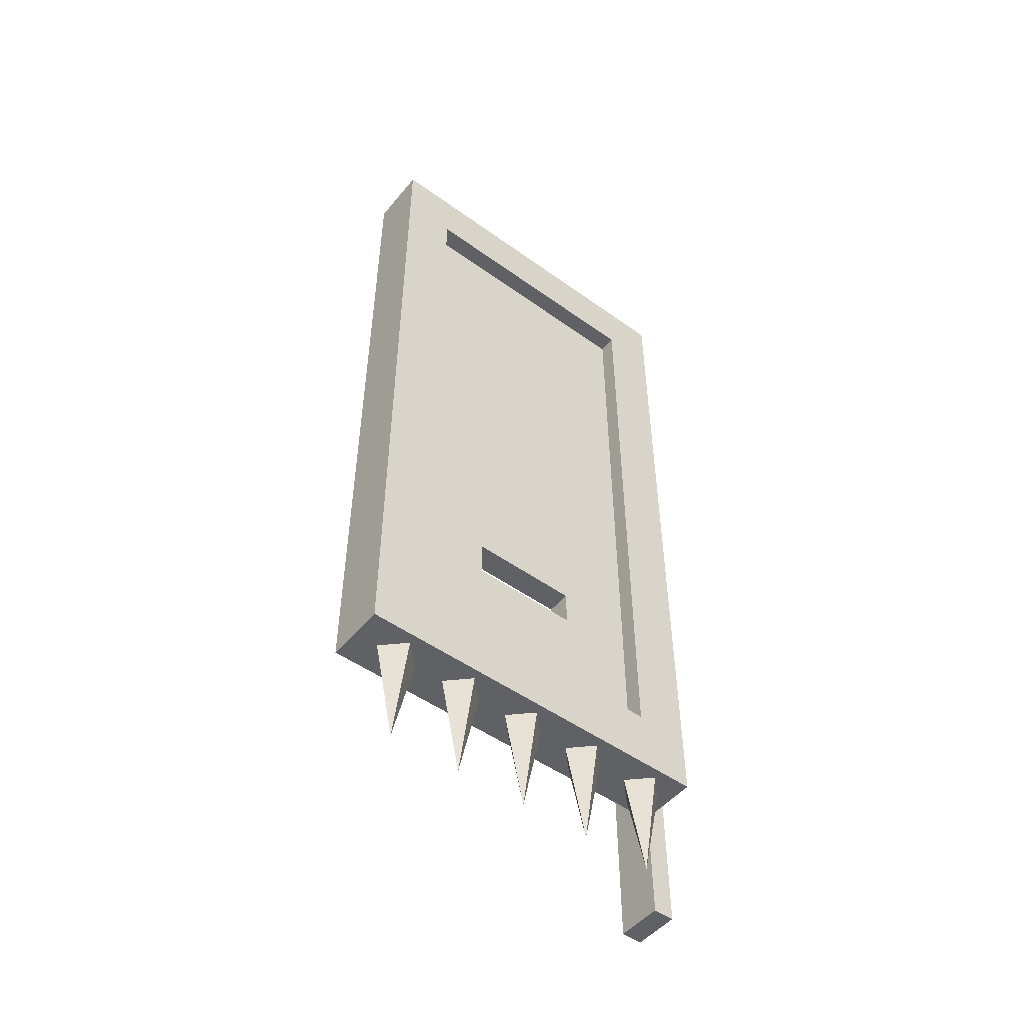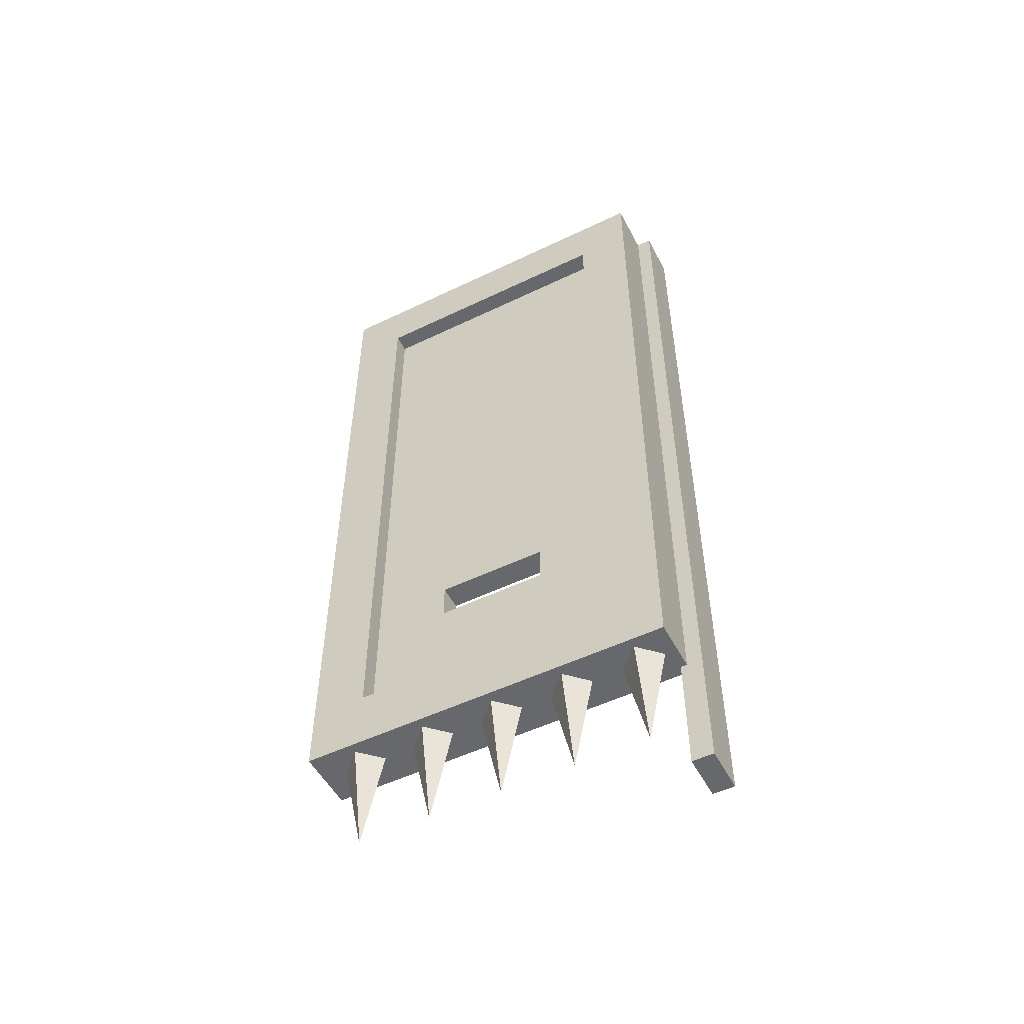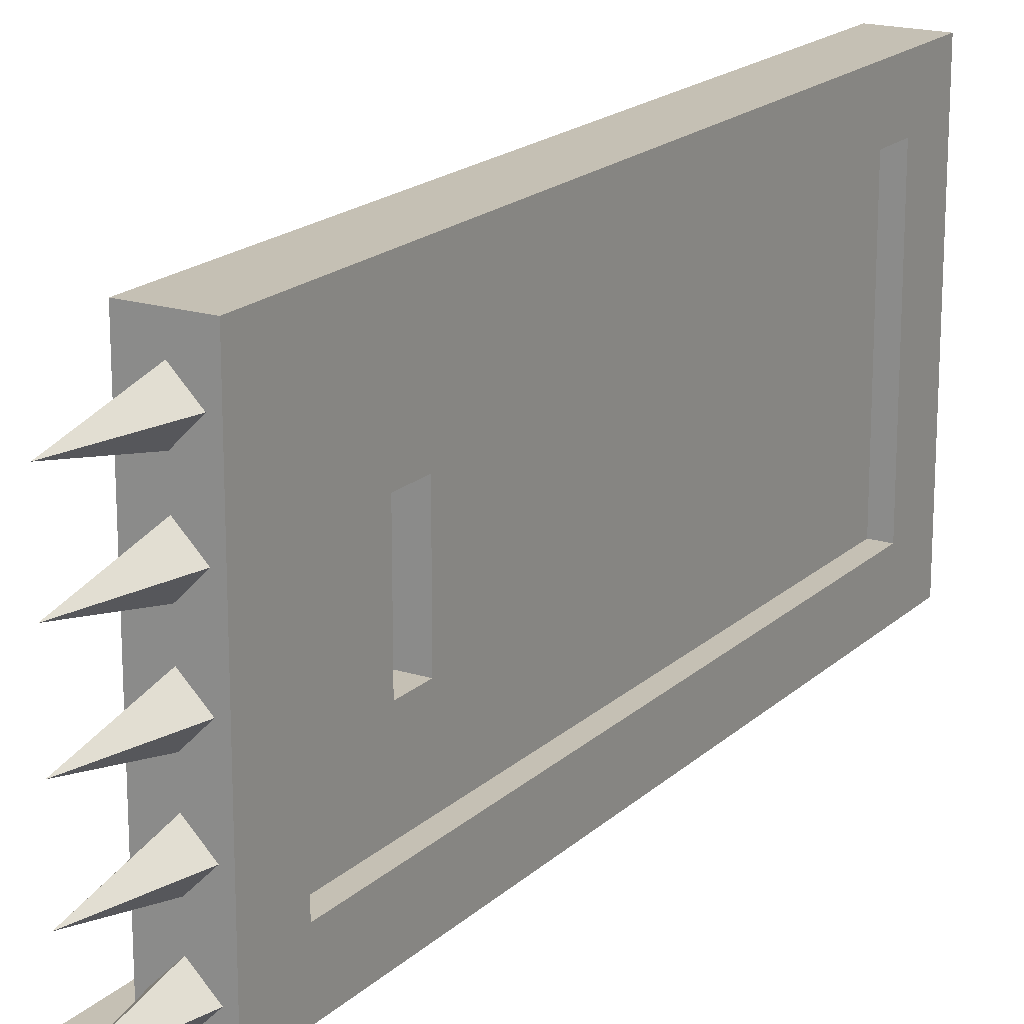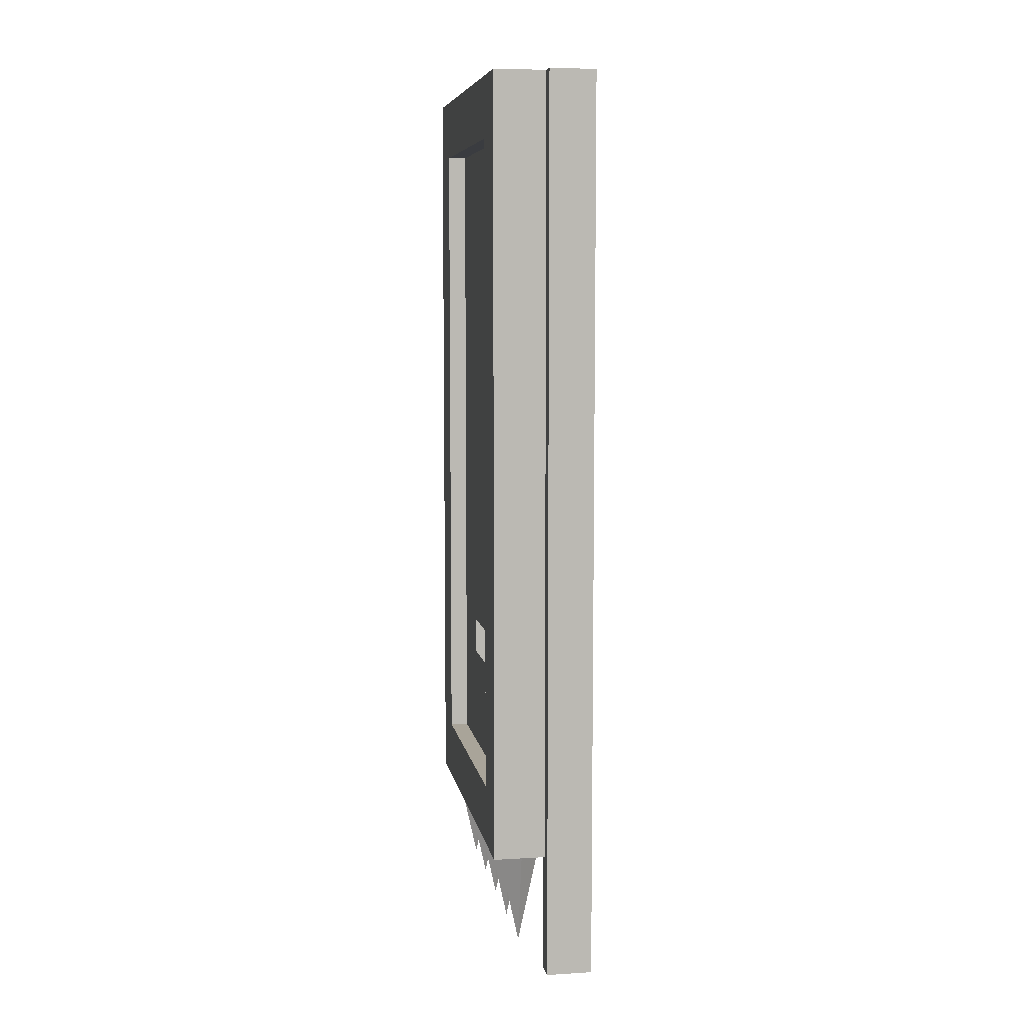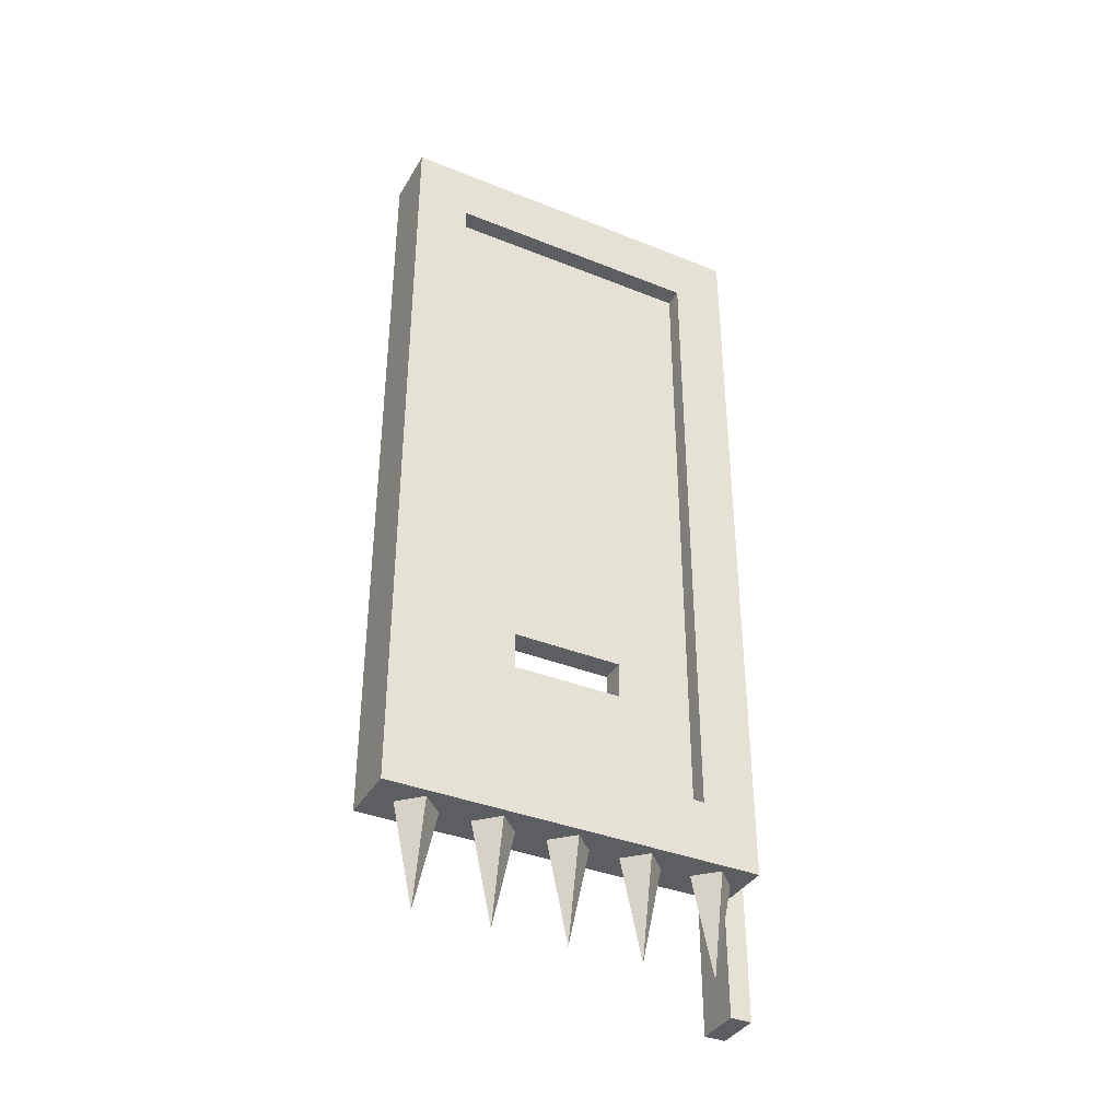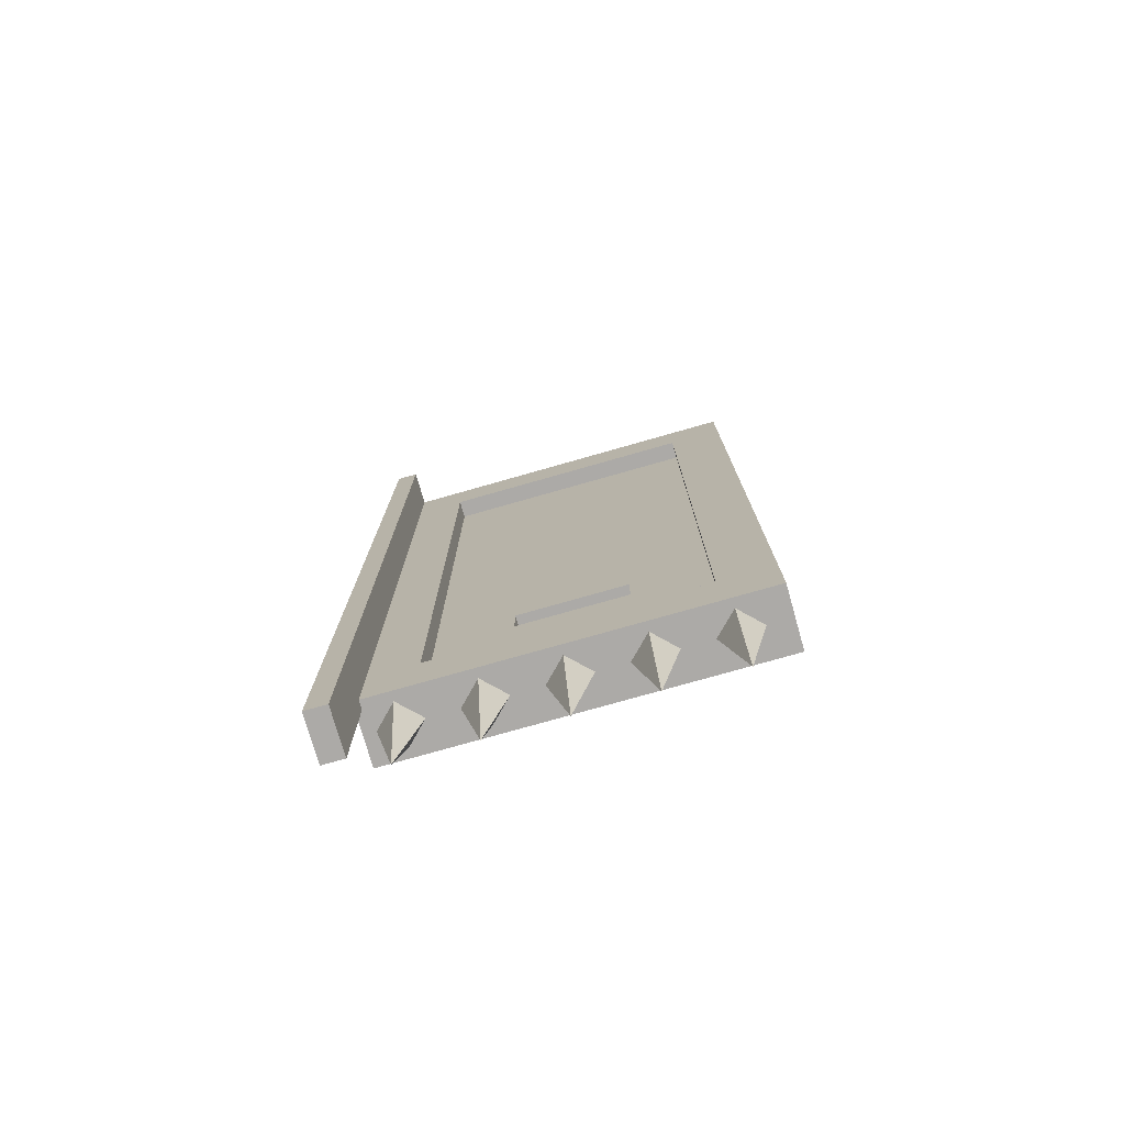
<metadata>
{"format":"obj","ext":"obj","renderer":"f3d","projection":"perspective","resolution":1024,"background":"white","views":[{"elev":-50.2,"azim":51.8,"up":"+Y"},{"elev":-52.3,"azim":117.4,"up":"+Y"},{"elev":18.4,"azim":31.0,"up":"+Z"},{"elev":7.3,"azim":170.3,"up":"+Y"},{"elev":-37.4,"azim":62.8,"up":"+Y"},{"elev":-76.1,"azim":-74.1,"up":"+Y"}]}
</metadata>
<code>
v -0.5 -0.7109 -0.5
v -0.5 -0.7109 -0.4453
v -0.5 -0.3516 -0.4453
v -0.5 -0.3516 -0.5
v -0.3828 -0.3516 -0.5
v -0.3828 -0.7109 -0.5
v -0.5 -0.9688 -0.5
v -0.5 -0.9688 -0.4453
v -0.3828 -0.7109 -0.4453
v -0.3828 -0.3516 -0.4453
v -0.3828 0 -0.4453
v -0.5 0 -0.4453
v -0.5 0 -0.5
v -0.3828 0 -0.5
v -0.3828 -0.9688 -0.4453
v -0.3828 -0.9688 -0.5
v -0.5 -1.078 -0.5
v -0.5 -1.078 -0.4453
v -0.3828 -1.078 -0.4453
v -0.3828 -2.188 -0.5
v -0.3828 -1.461 -0.5
v -0.3828 -1.461 -0.4453
v -0.3828 -2.188 -0.4453
v -0.3828 -2.305 -0.5
v -0.5 -2.305 -0.5
v -0.5 -2.188 -0.5
v -0.5 -1.461 -0.5
v -0.3828 -1.078 -0.5
v -0.5 -1.461 -0.4453
v -0.5 -2.188 -0.4453
v -0.3828 -2.305 -0.4453
v -0.5 -2.305 -0.4453
v -0.25 -2 -0.4609
v -0.4062 -2 -0.4609
v -0.4062 0 -0.4609
v -0.25 0 -0.4609
v -0.25 -0.1562 -0.3203
v -0.25 -1.844 -0.3203
v -0.25 -2 0.4922
v -0.4062 -2 0.4922
v -0.4062 -1.844 0.3516
v -0.4062 -1.844 -0.3203
v -0.4062 -0.1562 -0.3203
v -0.4062 0 0.4922
v -0.25 0 0.4922
v -0.25 -0.1562 0.3516
v -0.2969 -0.1562 0.3516
v -0.2969 -0.1562 -0.3203
v -0.2969 -1.844 -0.3203
v -0.25 -1.844 0.3516
v -0.4062 -0.1562 0.3516
v -0.3594 -0.1562 0.3516
v -0.3594 -1.844 0.3516
v -0.3594 -1.844 -0.3203
v -0.3594 -0.1562 -0.3203
v -0.2969 -1.844 0.3516
v -0.2969 -1.578 0.1562
v -0.2969 -1.484 0.1562
v -0.2969 -1.484 -0.125
v -0.2969 -1.578 -0.125
v -0.3594 -1.484 -0.125
v -0.3594 -1.484 0.1562
v -0.3594 -1.578 0.1562
v -0.3594 -1.578 -0.125
v -0.3281 -2.25 0
v -0.2734 -2 0
v -0.3281 -2 0.05469
v -0.3828 -2 0
v -0.3281 -2 -0.05469
v -0.3281 -2.25 0.375
v -0.2734 -2 0.375
v -0.3281 -2 0.4297
v -0.3828 -2 0.375
v -0.3281 -2 0.3203
v -0.3281 -2.25 -0.375
v -0.2734 -2 -0.375
v -0.3281 -2 -0.3203
v -0.3828 -2 -0.375
v -0.3281 -2 -0.4297
v -0.3281 -2.25 -0.1875
v -0.2734 -2 -0.1875
v -0.3281 -2 -0.1328
v -0.3828 -2 -0.1875
v -0.3281 -2 -0.2422
v -0.3281 -2.25 0.1875
v -0.2734 -2 0.1875
v -0.3281 -2 0.2422
v -0.3828 -2 0.1875
v -0.3281 -2 0.1328
f 1 2 3
f 1 3 4
f 1 4 5
f 1 5 6
f 1 6 7
f 1 7 8
f 1 8 2
f 2 8 9
f 2 9 3
f 3 9 10
f 3 10 11
f 3 11 12
f 3 12 13
f 3 13 4
f 4 13 14
f 4 14 5
f 5 14 10
f 5 10 6
f 6 10 9
f 6 9 15
f 6 15 16
f 6 16 7
f 7 16 17
f 7 17 8
f 8 17 18
f 8 18 19
f 8 19 15
f 8 15 9
f 20 21 22
f 20 22 23
f 20 23 24
f 20 24 25
f 20 25 26
f 20 26 21
f 21 26 27
f 21 27 28
f 21 28 19
f 21 19 22
f 22 19 18
f 22 18 29
f 22 29 23
f 23 29 30
f 23 30 31
f 23 31 24
f 24 31 32
f 24 32 25
f 25 32 26
f 26 32 30
f 26 30 29
f 26 29 27
f 27 29 17
f 27 17 28
f 28 17 16
f 28 16 15
f 28 15 19
f 14 11 10
f 30 32 31
f 29 18 17
f 33 34 35
f 33 35 36
f 33 36 37
f 33 37 38
f 33 38 39
f 34 40 41
f 34 41 42
f 34 42 35
f 35 42 43
f 35 43 44
f 35 44 36
f 36 44 45
f 36 45 46
f 36 46 37
f 38 50 39
f 39 50 45
f 39 45 40
f 40 45 44
f 40 44 51
f 40 51 41
f 43 51 44
f 45 50 46
f 47 56 57
f 47 57 58
f 47 58 48
f 48 58 59
f 48 59 49
f 49 59 60
f 49 60 56
f 52 55 61
f 52 61 62
f 52 62 53
f 53 62 63
f 53 63 54
f 54 63 64
f 54 64 55
f 55 64 61
f 60 57 56
f 33 39 34
f 34 39 40
f 37 46 47
f 37 47 48
f 37 48 38
f 38 48 49
f 41 51 52
f 41 52 53
f 43 55 51
f 55 52 51
f 38 49 50
f 41 53 42
f 42 53 54
f 42 54 43
f 43 54 55
f 46 50 56
f 46 56 47
f 49 56 50
f 61 64 60
f 61 60 59
f 61 59 62
f 62 59 58
f 62 58 63
f 63 58 57
f 65 66 67
f 65 67 68
f 65 68 69
f 65 69 66
f 66 69 67
f 67 69 68
f 70 71 72
f 70 72 73
f 70 73 74
f 70 74 71
f 71 74 72
f 72 74 73
f 75 76 77
f 75 77 78
f 75 78 79
f 75 79 76
f 76 79 77
f 77 79 78
f 80 81 82
f 80 82 83
f 80 83 84
f 80 84 81
f 81 84 82
f 82 84 83
f 85 86 87
f 85 87 88
f 85 88 89
f 85 89 86
f 86 89 87
f 87 89 88

</code>
